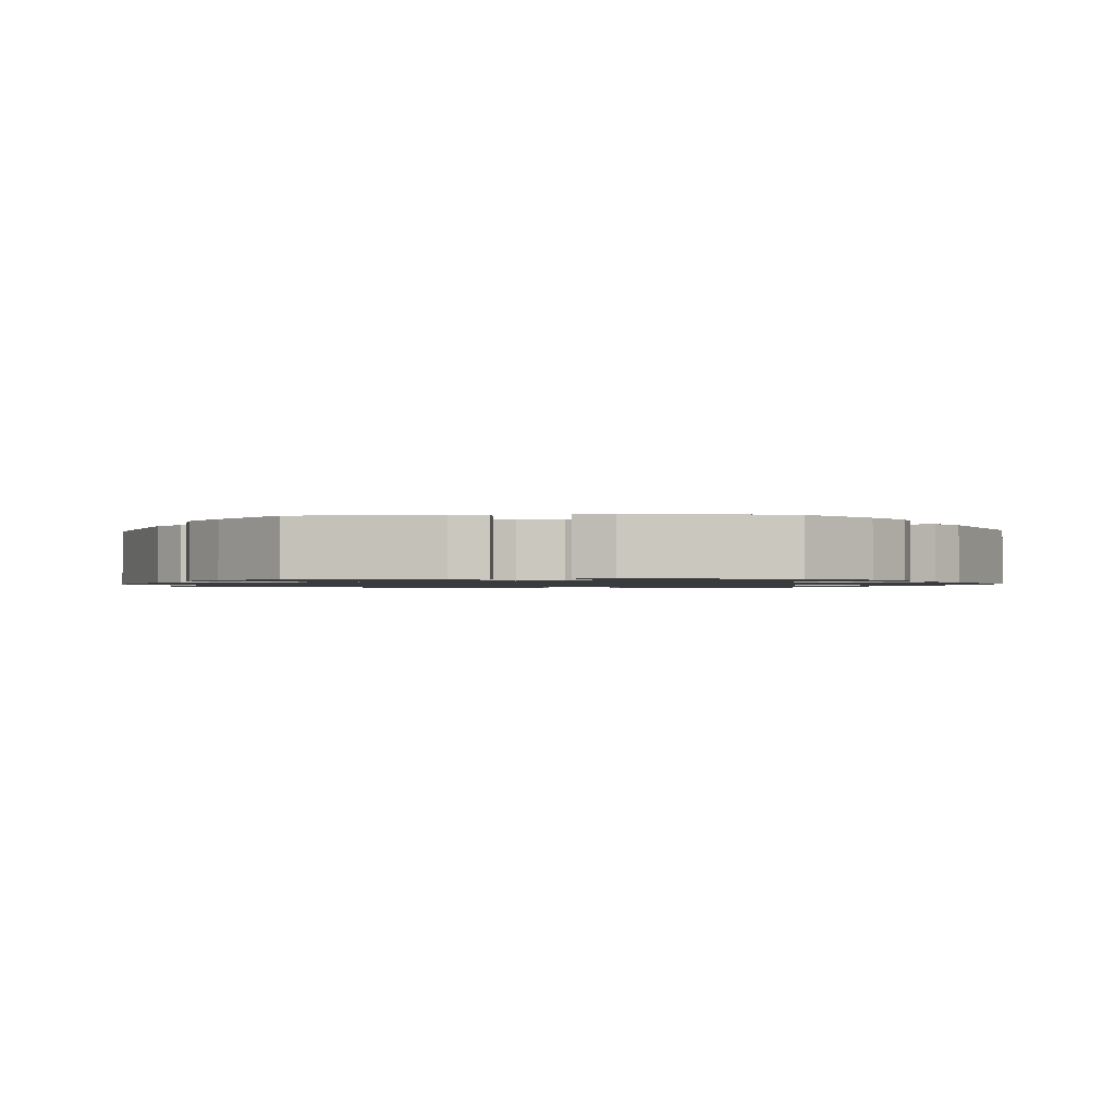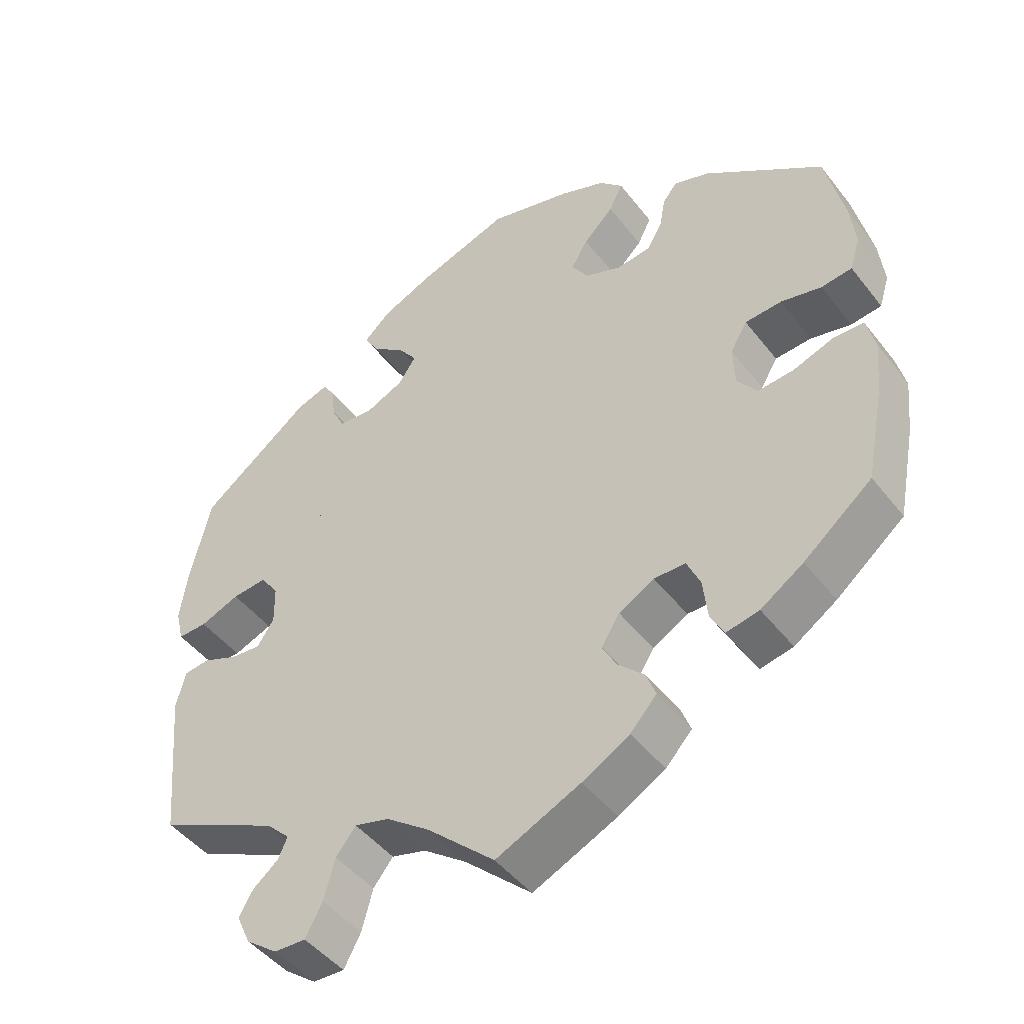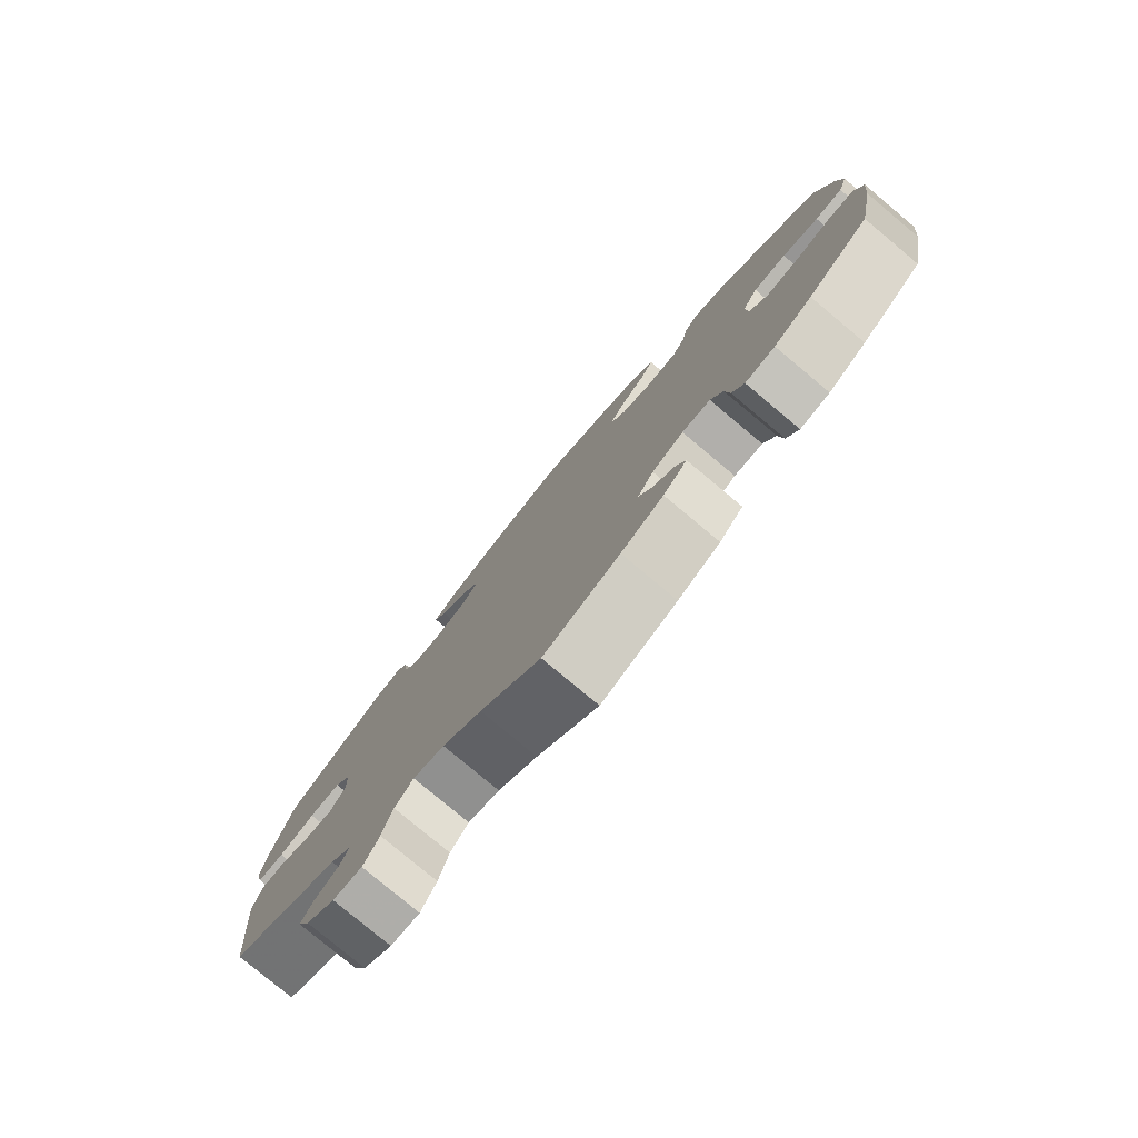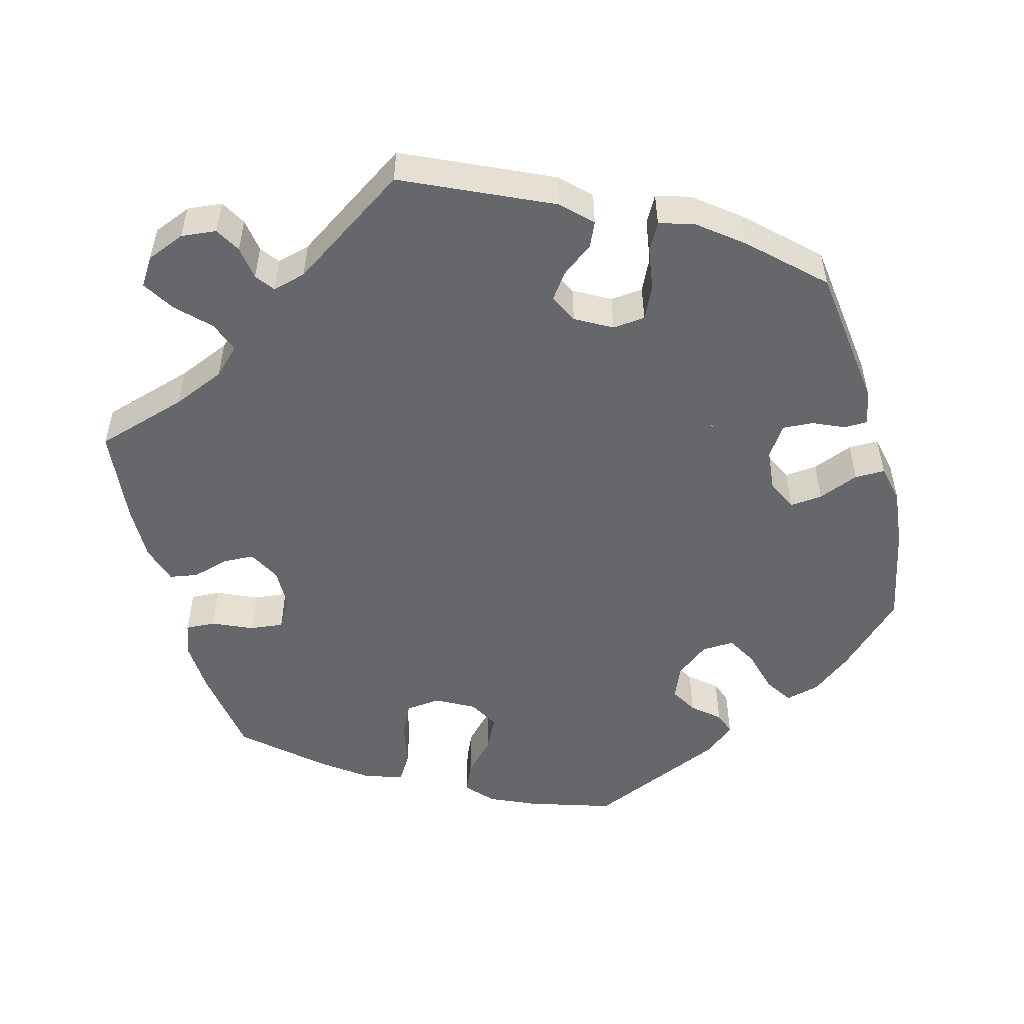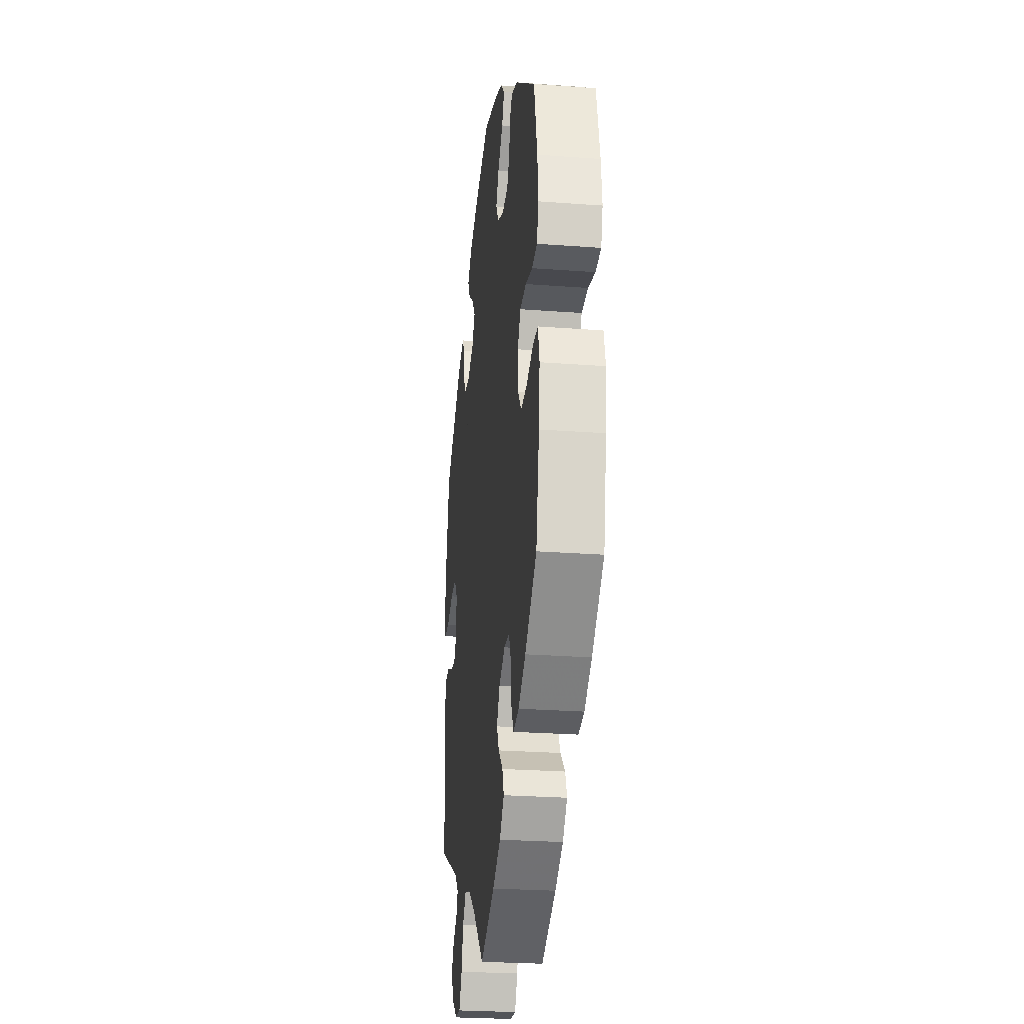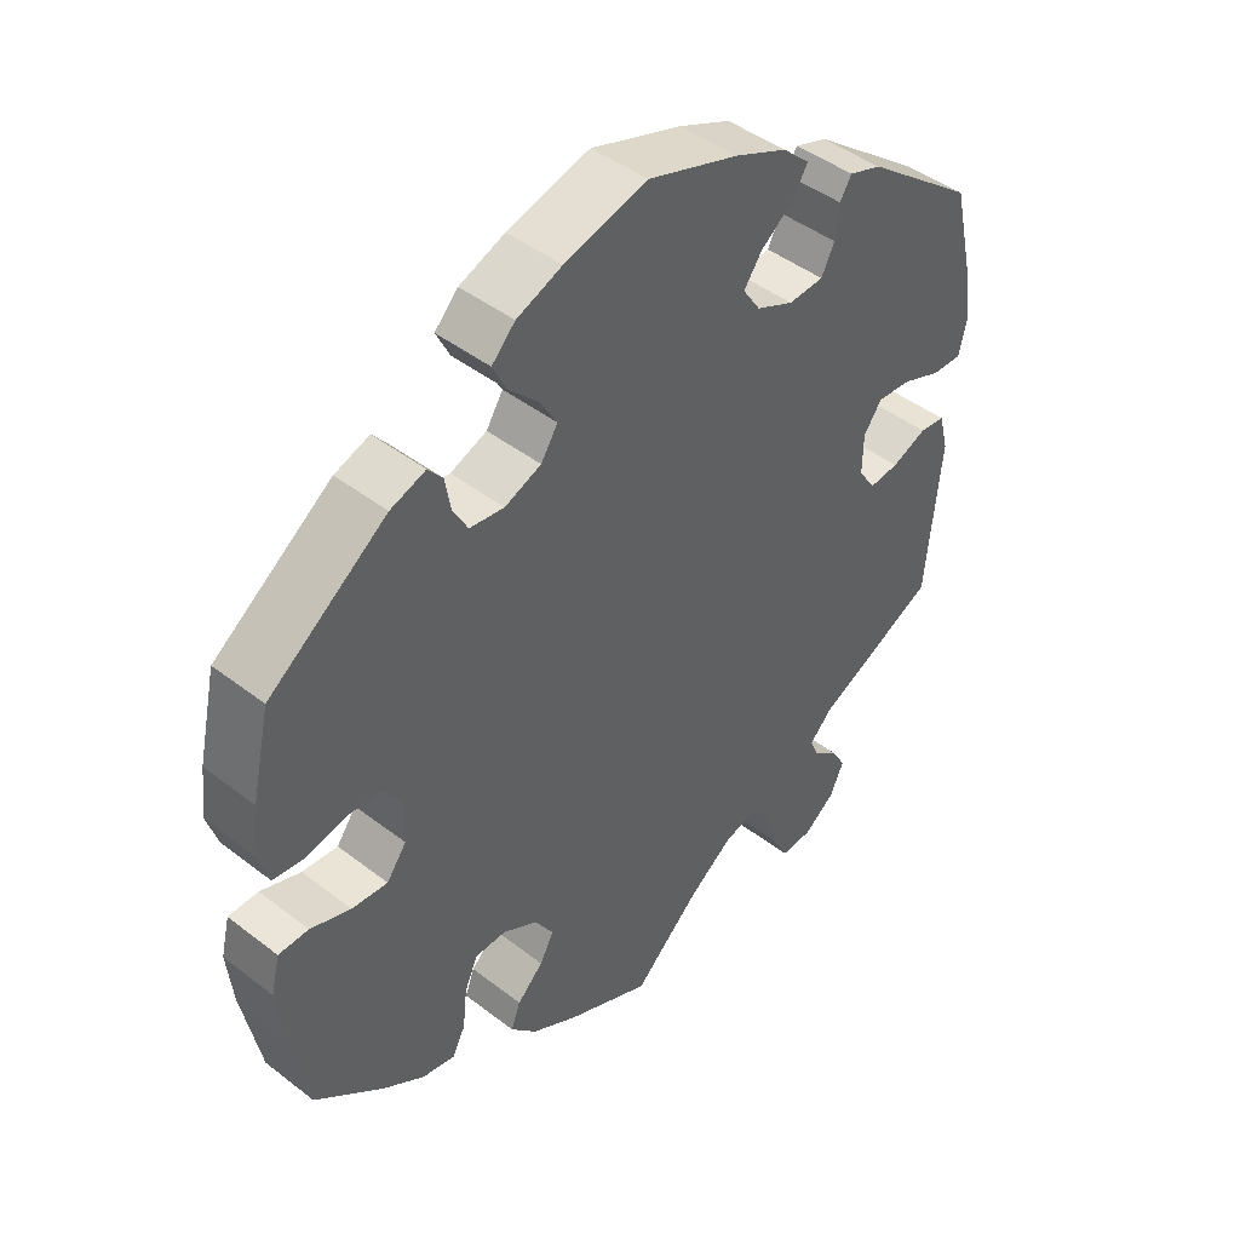
<metadata>
{"format":"obj","ext":"obj","renderer":"f3d","projection":"perspective","resolution":1024,"background":"white","views":[{"elev":-1.3,"azim":-27.7,"up":"+Y"},{"elev":-46.8,"azim":35.7,"up":"+Z"},{"elev":-79.5,"azim":50.2,"up":"+Z"},{"elev":-52.1,"azim":-105.2,"up":"+Y"},{"elev":-25.9,"azim":83.2,"up":"+Z"},{"elev":44.7,"azim":131.9,"up":"+Z"}]}
</metadata>
<code>
v 0.112 0.07 0.547
v 0.174 0.07 0.522
v 0.206 0.07 0.489
v 0.187 0.07 0.451
v 0.146 0.07 0.41
v 0.123 0.07 0.371
v 0.146 0.07 0.335
v 0.196 0.07 0.315
v 0.243 0.07 0.321
v 0.263 0.07 0.356
v 0.271 0.07 0.401
v 0.291 0.07 0.425
v 0.339 0.07 0.408
v 0.5 0.07 0.29
v 0.525 0.07 0.178
v 0.532 0.07 0.113
v 0.518 0.07 0.068
v 0.476 0.07 0.063
v 0.421 0.07 0.076
v 0.371 0.07 0.073
v 0.348 0.07 0.034
v 0.35 0.07 -0.022
v 0.377 0.07 -0.059
v 0.426 0.07 -0.055
v 0.481 0.07 -0.036
v 0.522 0.07 -0.037
v 0.534 0.07 -0.087
v 0.526 0.07 -0.162
v 0.501 0.07 -0.289
v 0.408 0.07 -0.364
v 0.35 0.07 -0.402
v 0.305 0.07 -0.411
v 0.287 0.07 -0.376
v 0.281 0.07 -0.32
v 0.263 0.07 -0.279
v 0.22 0.07 -0.278
v 0.172 0.07 -0.305
v 0.147 0.07 -0.345
v 0.166 0.07 -0.381
v 0.202 0.07 -0.416
v 0.215 0.07 -0.451
v 0.179 0.07 -0.49
v 0.115 0.07 -0.526
v 0 0.07 -0.578
v -0.092 0.07 -0.492
v -0.151 0.07 -0.448
v -0.198 0.07 -0.435
v -0.225 0.07 -0.469
v -0.24 0.07 -0.525
v -0.263 0.07 -0.568
v -0.306 0.07 -0.566
v -0.349 0.07 -0.533
v -0.368 0.07 -0.491
v -0.349 0.07 -0.458
v -0.314 0.07 -0.43
v -0.302 0.07 -0.402
v -0.334 0.07 -0.37
v -0.5 0.07 -0.289
v -0.52 0.07 -0.079
v -0.507 0.07 -0.028
v -0.472 0.07 -0.024
v -0.424 0.07 -0.044
v -0.383 0.07 -0.048
v -0.36 0.07 -0.013
v -0.361 0.07 0.041
v -0.386 0.07 0.076
v -0.433 0.07 0.072
v -0.487 0.07 0.051
v -0.527 0.07 0.05
v -0.538 0.07 0.096
v -0.528 0.07 0.168
v -0.5 0.07 0.289
v -0.349 0.07 0.404
v -0.305 0.07 0.419
v -0.289 0.07 0.393
v -0.284 0.07 0.348
v -0.266 0.07 0.312
v -0.218 0.07 0.309
v -0.167 0.07 0.332
v -0.143 0.07 0.368
v -0.168 0.07 0.403
v -0.213 0.07 0.438
v -0.233 0.07 0.472
v -0.196 0.07 0.506
v -0.125 0.07 0.537
v -0.001 0.07 0.578
v 0.112 0 0.547
v 0.174 0 0.522
v 0.206 0 0.489
v 0.187 0 0.451
v 0.146 0 0.41
v 0.123 0 0.371
v 0.146 0 0.335
v 0.196 0 0.315
v 0.243 0 0.321
v 0.263 0 0.356
v 0.271 0 0.401
v 0.291 0 0.425
v 0.339 0 0.408
v 0.5 0 0.29
v 0.525 0 0.178
v 0.532 0 0.113
v 0.518 0 0.068
v 0.476 0 0.063
v 0.421 0 0.076
v 0.371 0 0.073
v 0.348 0 0.034
v 0.35 0 -0.022
v 0.377 0 -0.059
v 0.426 0 -0.055
v 0.481 0 -0.036
v 0.522 0 -0.037
v 0.534 0 -0.087
v 0.526 0 -0.162
v 0.501 0 -0.289
v 0.408 0 -0.364
v 0.35 0 -0.402
v 0.305 0 -0.411
v 0.287 0 -0.376
v 0.281 0 -0.32
v 0.263 0 -0.279
v 0.22 0 -0.278
v 0.172 0 -0.305
v 0.147 0 -0.345
v 0.166 0 -0.381
v 0.202 0 -0.416
v 0.215 0 -0.451
v 0.179 0 -0.49
v 0.115 0 -0.526
v 0 0 -0.578
v -0.092 0 -0.492
v -0.151 0 -0.448
v -0.198 0 -0.435
v -0.225 0 -0.469
v -0.24 0 -0.525
v -0.263 0 -0.568
v -0.306 0 -0.566
v -0.349 0 -0.533
v -0.368 0 -0.491
v -0.349 0 -0.458
v -0.314 0 -0.43
v -0.302 0 -0.402
v -0.334 0 -0.37
v -0.5 0 -0.289
v -0.52 0 -0.079
v -0.507 0 -0.028
v -0.472 0 -0.024
v -0.424 0 -0.044
v -0.383 0 -0.048
v -0.36 0 -0.013
v -0.361 0 0.041
v -0.386 0 0.076
v -0.433 0 0.072
v -0.487 0 0.051
v -0.527 0 0.05
v -0.538 0 0.096
v -0.528 0 0.168
v -0.5 0 0.289
v -0.349 0 0.404
v -0.305 0 0.419
v -0.289 0 0.393
v -0.284 0 0.348
v -0.266 0 0.312
v -0.218 0 0.309
v -0.167 0 0.332
v -0.143 0 0.368
v -0.168 0 0.403
v -0.213 0 0.438
v -0.233 0 0.472
v -0.196 0 0.506
v -0.125 0 0.537
v -0.001 0 0.578
f 81 82 83 84
f 80 81 84 85
f 73 74 75 76
f 73 76 77
f 72 73 77
f 71 72 77 78
f 67 68 69 70
f 66 67 70 71
f 59 60 61 62
f 57 58 59 62
f 56 57 62 63
f 52 53 54 55
f 52 55 56
f 51 52 56
f 48 49 50 51
f 47 48 51 56
f 46 47 56 63
f 42 43 44 45
f 39 40 41 42
f 38 39 42 45
f 37 38 45 46
f 31 32 33 34
f 31 34 35
f 30 31 35
f 29 30 35
f 28 29 35
f 27 28 35 36
f 24 25 26 27
f 23 24 27 36
f 16 17 18 19
f 16 19 20
f 15 16 20
f 14 15 20
f 13 14 20
f 10 11 12 13
f 9 10 13 20
f 8 9 20 21
f 2 3 4 5
f 2 5 6
f 1 2 6
f 80 85 86 1
f 66 71 78 79
f 65 66 79
f 64 65 79 80
f 37 46 63 64
f 22 23 36 37
f 7 8 21 22
f 6 7 22 37
f 64 80 1 6
f 6 37 64
f 170 169 168 167
f 171 170 167 166
f 162 161 160 159
f 163 162 159
f 163 159 158
f 164 163 158 157
f 156 155 154 153
f 157 156 153 152
f 148 147 146 145
f 148 145 144 143
f 149 148 143 142
f 141 140 139 138
f 142 141 138
f 142 138 137
f 137 136 135 134
f 142 137 134 133
f 149 142 133 132
f 131 130 129 128
f 128 127 126 125
f 131 128 125 124
f 132 131 124 123
f 120 119 118 117
f 121 120 117
f 121 117 116
f 121 116 115
f 121 115 114
f 122 121 114 113
f 113 112 111 110
f 122 113 110 109
f 105 104 103 102
f 106 105 102
f 106 102 101
f 106 101 100
f 106 100 99
f 99 98 97 96
f 106 99 96 95
f 107 106 95 94
f 91 90 89 88
f 92 91 88
f 92 88 87
f 87 172 171 166
f 165 164 157 152
f 165 152 151
f 166 165 151 150
f 150 149 132 123
f 123 122 109 108
f 108 107 94 93
f 123 108 93 92
f 92 87 166 150
f 150 123 92
f 1 87 88 2
f 2 88 89 3
f 3 89 90 4
f 4 90 91 5
f 5 91 92 6
f 6 92 93 7
f 7 93 94 8
f 8 94 95 9
f 9 95 96 10
f 10 96 97 11
f 11 97 98 12
f 12 98 99 13
f 13 99 100 14
f 14 100 101 15
f 15 101 102 16
f 16 102 103 17
f 17 103 104 18
f 18 104 105 19
f 19 105 106 20
f 20 106 107 21
f 21 107 108 22
f 22 108 109 23
f 23 109 110 24
f 24 110 111 25
f 25 111 112 26
f 26 112 113 27
f 27 113 114 28
f 28 114 115 29
f 29 115 116 30
f 30 116 117 31
f 31 117 118 32
f 32 118 119 33
f 33 119 120 34
f 34 120 121 35
f 35 121 122 36
f 36 122 123 37
f 37 123 124 38
f 38 124 125 39
f 39 125 126 40
f 40 126 127 41
f 41 127 128 42
f 42 128 129 43
f 43 129 130 44
f 44 130 131 45
f 45 131 132 46
f 46 132 133 47
f 47 133 134 48
f 48 134 135 49
f 49 135 136 50
f 50 136 137 51
f 51 137 138 52
f 52 138 139 53
f 53 139 140 54
f 54 140 141 55
f 55 141 142 56
f 56 142 143 57
f 57 143 144 58
f 58 144 145 59
f 59 145 146 60
f 60 146 147 61
f 61 147 148 62
f 62 148 149 63
f 63 149 150 64
f 64 150 151 65
f 65 151 152 66
f 66 152 153 67
f 67 153 154 68
f 68 154 155 69
f 69 155 156 70
f 70 156 157 71
f 71 157 158 72
f 72 158 159 73
f 73 159 160 74
f 74 160 161 75
f 75 161 162 76
f 76 162 163 77
f 77 163 164 78
f 78 164 165 79
f 79 165 166 80
f 80 166 167 81
f 81 167 168 82
f 82 168 169 83
f 83 169 170 84
f 84 170 171 85
f 85 171 172 86
f 86 172 87 1

</code>
